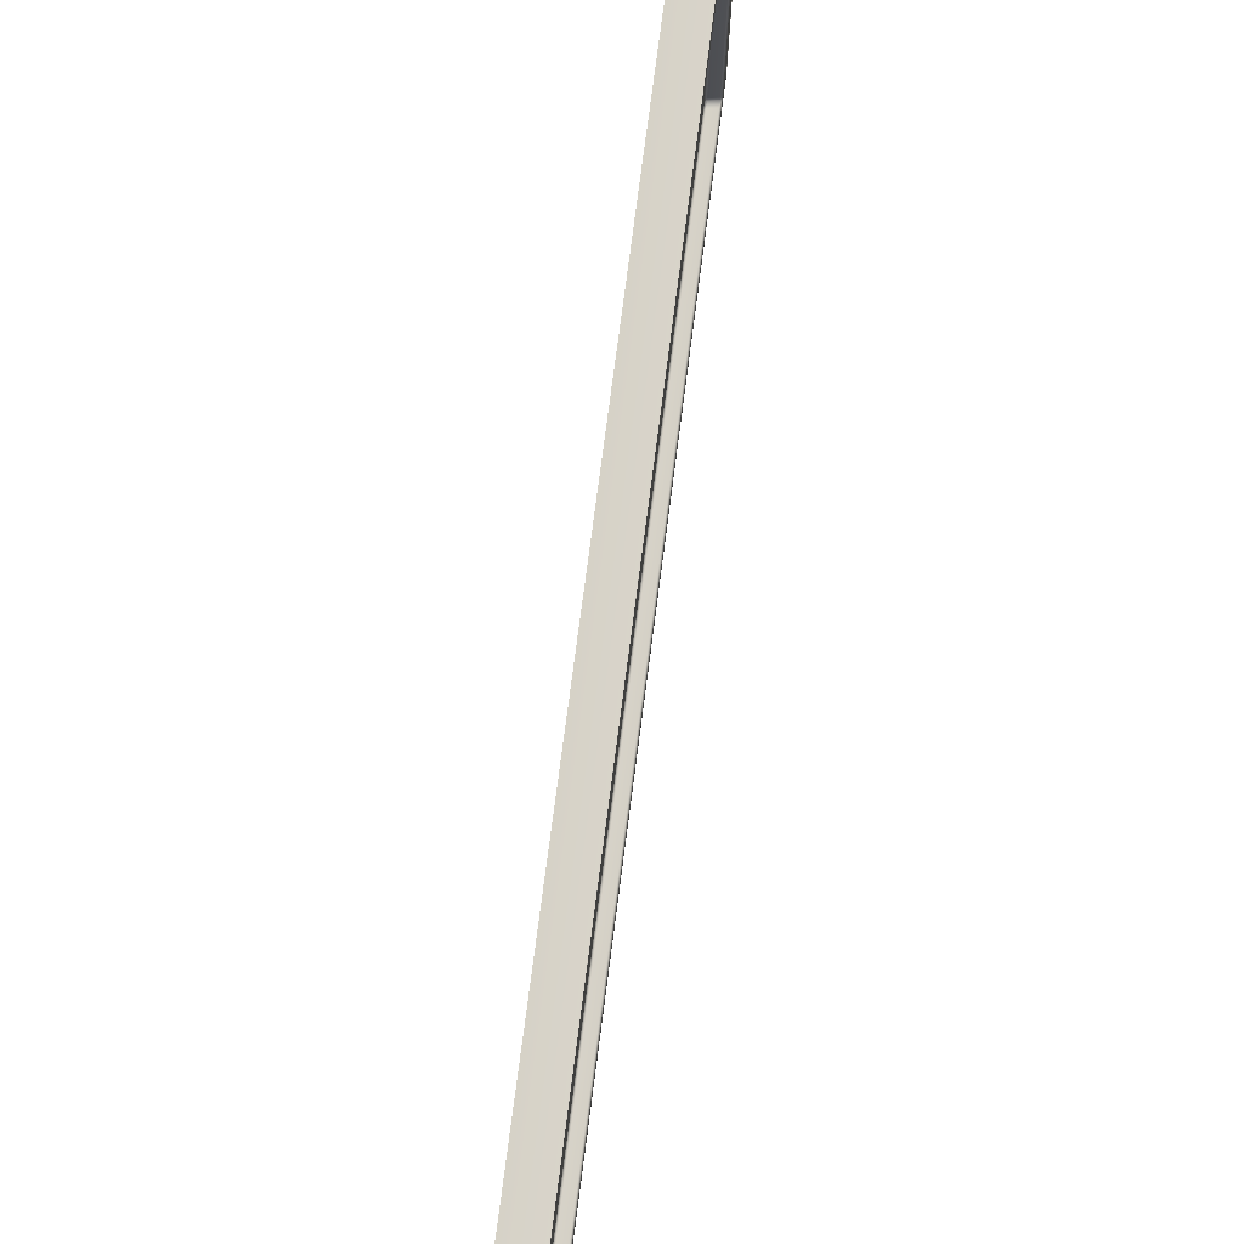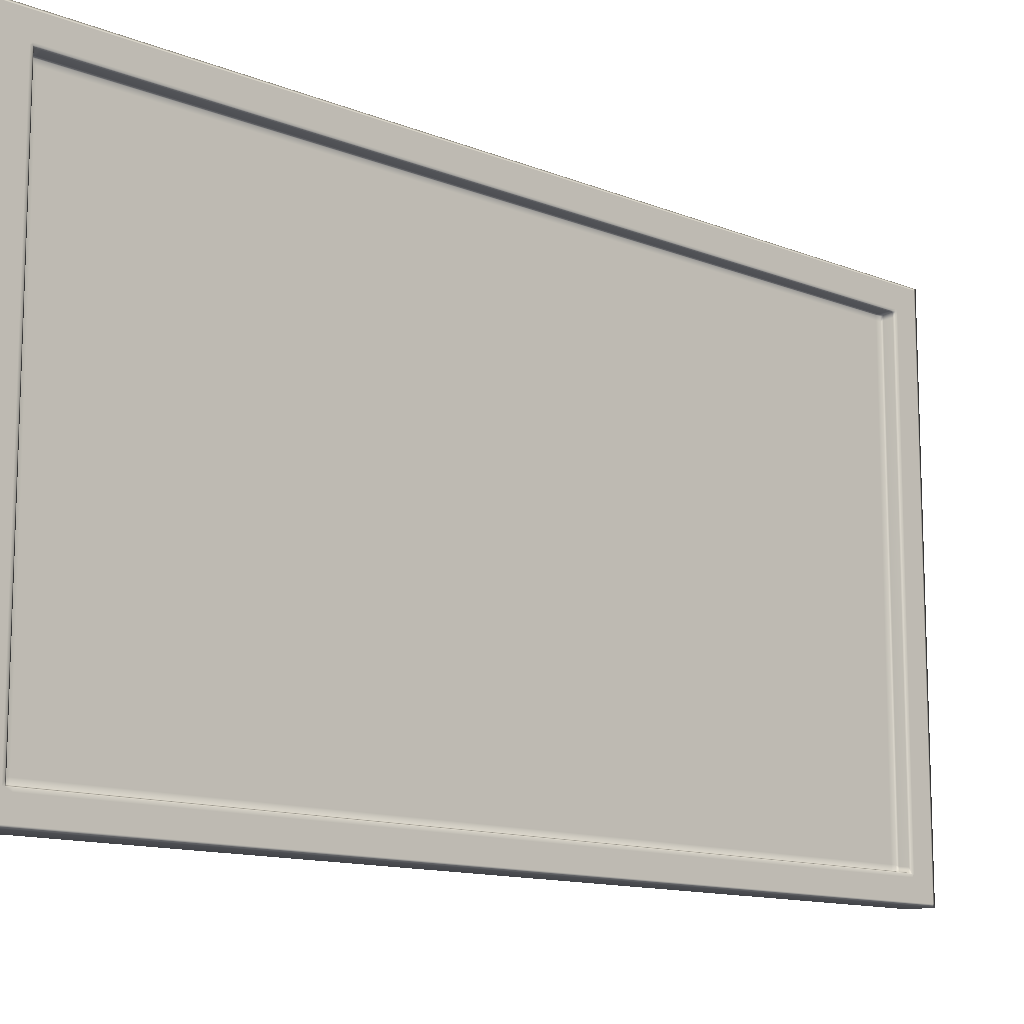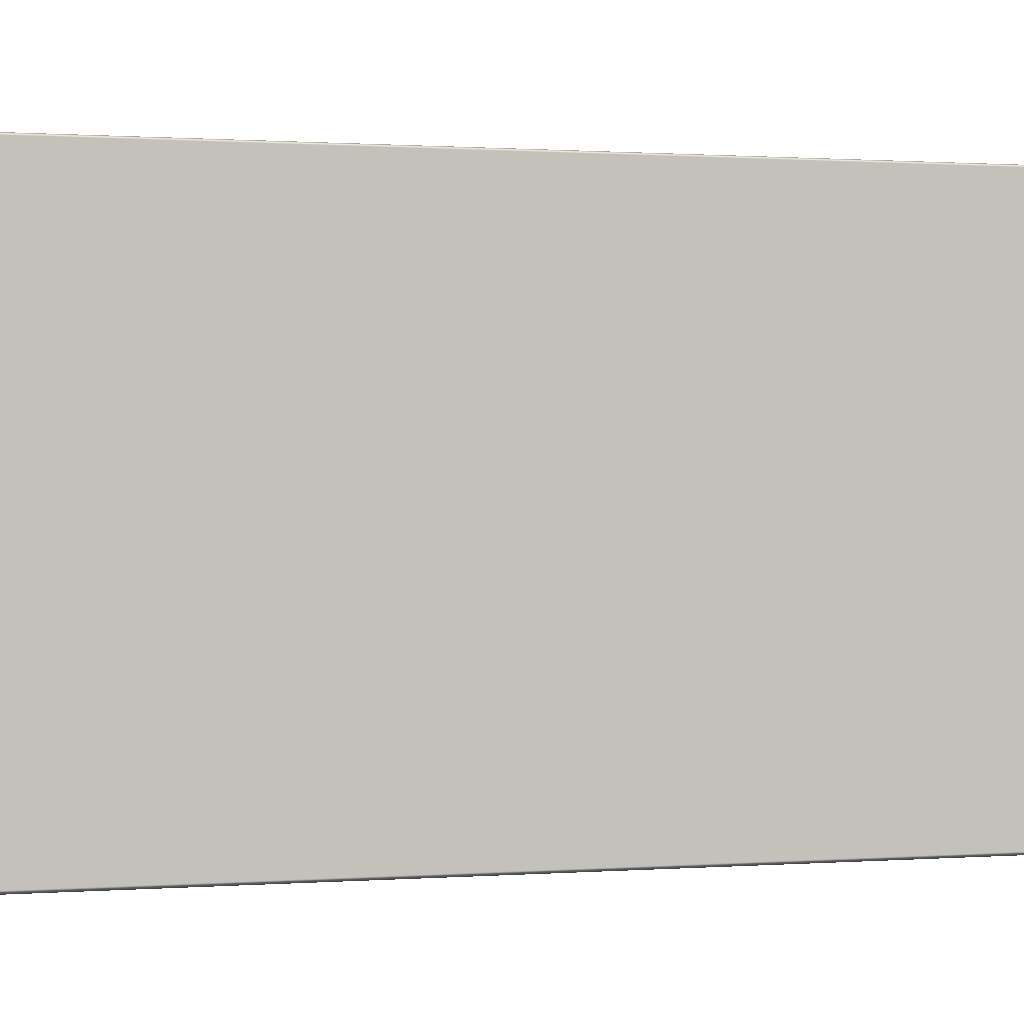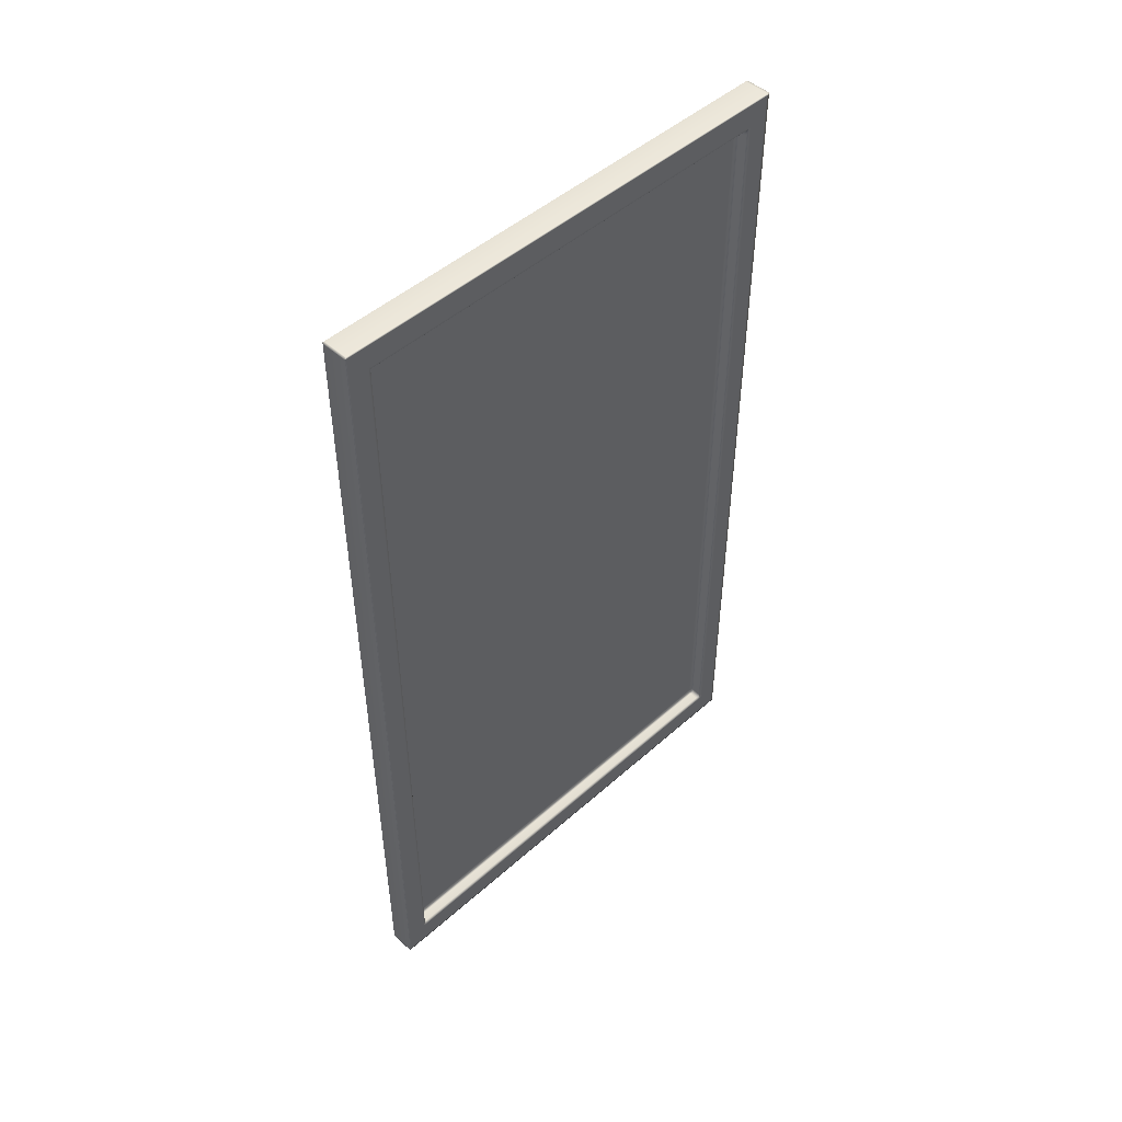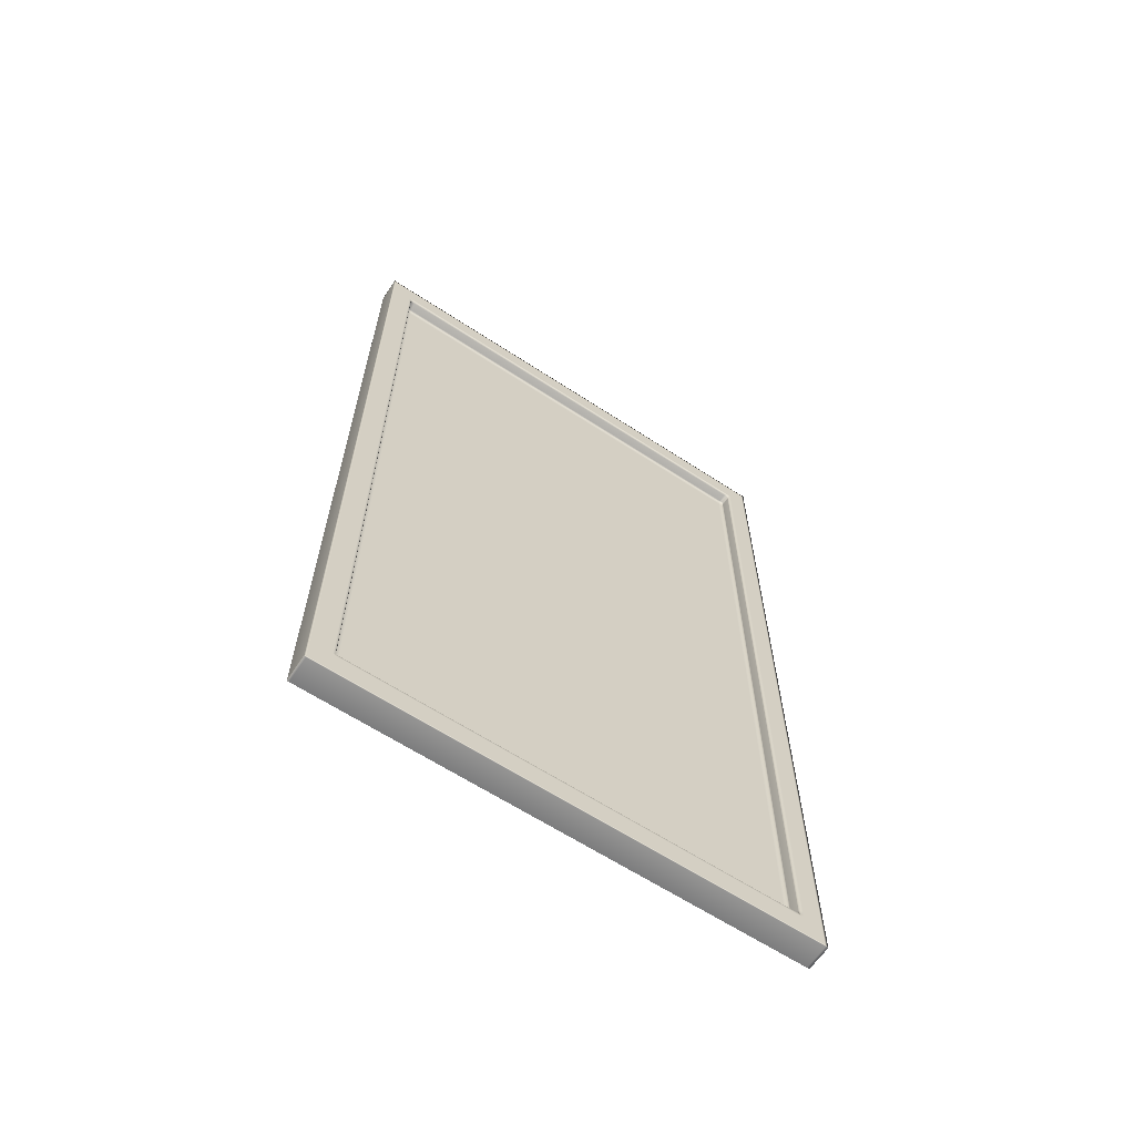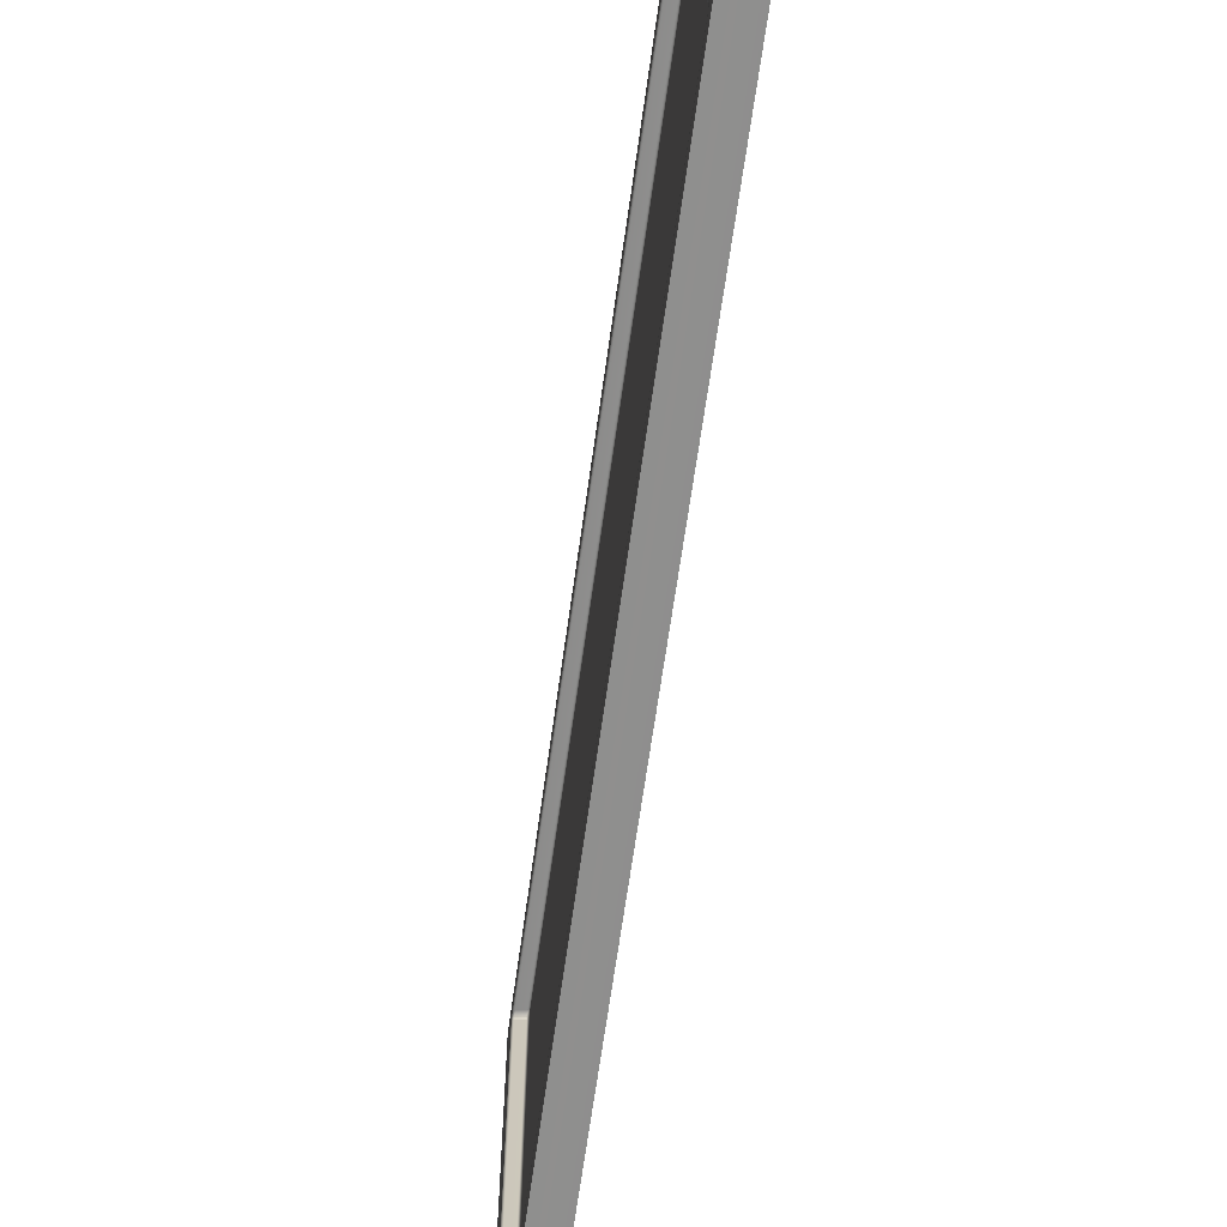
<metadata>
{"format":"obj","ext":"obj","renderer":"f3d","projection":"perspective","resolution":1024,"background":"white","views":[{"elev":76.4,"azim":-172.6,"up":"+Y"},{"elev":-12.2,"azim":-133.9,"up":"+Y"},{"elev":0.7,"azim":74.6,"up":"+Y"},{"elev":48.2,"azim":-134.8,"up":"+Z"},{"elev":-63.1,"azim":-123.6,"up":"+Z"},{"elev":-65.3,"azim":-7.9,"up":"+Y"}]}
</metadata>
<code>
g default
v 41.85 24.86 21.99
v 43.15 24.86 21.99
v 41.85 49.66 21.99
v 43.15 49.66 21.99
v 41.85 49.66 -21.99
v 43.15 49.66 -21.99
v 41.85 24.86 -21.99
v 43.15 24.86 -21.99
v 41.85 49.66 20.65
v 43.15 49.66 20.65
v 43.15 24.86 20.65
v 41.85 24.86 20.65
v 41.85 49.66 -20.65
v 43.15 49.66 -20.65
v 43.15 24.86 -20.65
v 41.85 24.86 -20.65
v 41.85 26.06 21.99
v 43.15 26.06 21.99
v 43.15 26.06 20.65
v 43.15 26.06 -20.65
v 43.15 26.06 -21.99
v 41.85 26.06 -21.99
v 41.85 26.06 -20.65
v 41.85 26.06 20.65
v 41.85 48.45 21.99
v 43.15 48.45 21.99
v 43.15 48.45 20.65
v 43.15 48.45 -20.65
v 43.15 48.45 -21.99
v 41.85 48.45 -21.99
v 41.85 48.45 -20.65
v 41.85 48.45 20.65
v 42.41 26.21 -20.38
v 42.41 48.3 -20.38
v 42.41 26.21 20.38
v 42.41 48.3 20.38
v 41.85 49.66 21.87
v 43.15 49.66 21.87
v 43.15 48.45 21.87
v 43.15 26.06 21.87
v 43.15 24.86 21.87
v 41.85 24.86 21.87
v 41.85 26.06 21.87
v 41.85 48.45 21.87
v 41.85 49.66 20.77
v 43.15 49.66 20.77
v 43.15 48.45 20.77
v 43.15 26.06 20.77
v 43.15 24.86 20.77
v 41.85 24.86 20.77
v 41.85 26.06 20.77
v 41.85 48.45 20.77
v 41.85 24.86 -21.89
v 43.15 24.86 -21.89
v 43.15 26.06 -21.89
v 43.15 48.45 -21.89
v 43.15 49.66 -21.89
v 41.85 49.66 -21.89
v 41.85 48.45 -21.89
v 41.85 26.06 -21.89
v 41.85 24.86 -20.76
v 43.15 24.86 -20.76
v 43.15 26.06 -20.76
v 43.15 48.45 -20.76
v 43.15 49.66 -20.76
v 41.85 49.66 -20.76
v 41.85 48.45 -20.76
v 41.85 26.06 -20.76
v 41.85 49.56 -21.99
v 43.15 49.56 -21.99
v 43.15 49.56 -21.89
v 43.15 49.56 -20.76
v 43.15 49.56 -20.65
v 43.15 49.56 20.65
v 43.15 49.56 20.77
v 43.15 49.56 21.87
v 43.15 49.56 21.99
v 41.85 49.56 21.99
v 41.85 49.56 21.87
v 41.85 49.56 20.77
v 41.85 49.56 20.65
v 41.85 49.56 -20.65
v 41.85 49.56 -20.76
v 41.85 49.56 -21.89
v 41.85 48.54 -21.99
v 43.15 48.54 -21.99
v 43.15 48.54 -21.89
v 43.15 48.54 -20.76
v 43.15 48.54 -20.65
v 43.15 48.54 20.65
v 43.15 48.54 20.77
v 43.15 48.54 21.87
v 43.15 48.54 21.99
v 41.85 48.54 21.99
v 41.85 48.54 21.87
v 41.85 48.54 20.77
v 41.85 48.54 20.65
v 41.85 48.54 -20.65
v 41.85 48.54 -20.76
v 41.85 48.54 -21.89
v 41.85 24.99 21.99
v 43.15 24.99 21.99
v 43.15 24.99 21.87
v 43.15 24.99 20.77
v 43.15 24.99 20.65
v 43.15 24.99 -20.65
v 43.15 24.99 -20.76
v 43.15 24.99 -21.89
v 43.15 24.99 -21.99
v 41.85 24.99 -21.99
v 41.85 24.99 -21.89
v 41.85 24.99 -20.76
v 41.85 24.99 -20.65
v 41.85 24.99 20.65
v 41.85 24.99 20.77
v 41.85 24.99 21.87
v 41.85 25.93 21.99
v 43.15 25.93 21.99
v 43.15 25.93 21.87
v 43.15 25.93 20.77
v 43.15 25.93 20.65
v 43.15 25.93 -20.65
v 43.15 25.93 -20.76
v 43.15 25.93 -21.89
v 43.15 25.93 -21.99
v 41.85 25.93 -21.99
v 41.85 25.93 -21.89
v 41.85 25.93 -20.76
v 41.85 25.93 -20.65
v 41.85 25.93 20.65
v 41.85 25.93 20.77
v 41.85 25.93 21.87
v 41.93 26.11 -20.56
v 41.93 26.11 20.56
v 41.93 48.4 20.56
v 41.93 48.4 -20.56
v 42.34 26.16 -20.47
v 42.34 26.16 20.47
v 42.34 48.35 20.47
v 42.34 48.35 -20.47
v 41.85 49.66 20.37
v 43.15 49.66 20.37
v 43.15 49.56 20.37
v 43.15 48.54 20.37
v 43.15 48.45 20.37
v 43.15 26.06 20.37
v 43.15 25.93 20.37
v 43.15 24.99 20.37
v 43.15 24.86 20.37
v 41.85 24.86 20.37
v 41.85 24.99 20.37
v 41.85 25.93 20.37
v 41.85 26.06 20.37
v 41.93 26.11 20.28
v 42.34 26.16 20.19
v 42.41 26.21 20.1
v 42.41 48.3 20.1
v 42.34 48.35 20.19
v 41.93 48.4 20.28
v 41.85 48.45 20.37
v 41.85 48.54 20.37
v 41.85 49.56 20.37
v 41.85 49.66 -20.37
v 43.15 49.66 -20.37
v 43.15 49.56 -20.37
v 43.15 48.54 -20.37
v 43.15 48.45 -20.37
v 43.15 26.06 -20.37
v 43.15 25.93 -20.37
v 43.15 24.99 -20.37
v 43.15 24.86 -20.37
v 41.85 24.86 -20.37
v 41.85 24.99 -20.37
v 41.85 25.93 -20.37
v 41.85 26.06 -20.37
v 41.93 26.11 -20.28
v 42.34 26.16 -20.19
v 42.41 26.21 -20.1
v 42.41 48.3 -20.1
v 42.34 48.35 -20.19
v 41.93 48.4 -20.28
v 41.85 48.45 -20.37
v 41.85 48.54 -20.37
v 41.85 49.56 -20.37
v 41.85 26.29 21.99
v 43.15 26.29 21.99
v 43.15 26.29 21.87
v 43.15 26.29 20.77
v 43.15 26.29 20.65
v 43.15 26.29 20.37
v 43.15 26.29 -20.37
v 43.15 26.29 -20.65
v 43.15 26.29 -20.76
v 43.15 26.29 -21.89
v 43.15 26.29 -21.99
v 41.85 26.29 -21.99
v 41.85 26.29 -21.89
v 41.85 26.29 -20.76
v 41.85 26.29 -20.65
v 41.93 26.33 -20.56
v 42.34 26.38 -20.47
v 42.41 26.43 -20.38
v 42.41 26.43 -20.1
v 42.41 26.43 20.1
v 42.41 26.43 20.38
v 42.34 26.38 20.47
v 41.93 26.33 20.56
v 41.85 26.29 20.65
v 41.85 26.29 20.77
v 41.85 26.29 21.87
v 41.85 48.23 21.99
v 43.15 48.23 21.99
v 43.15 48.23 21.87
v 43.15 48.23 20.77
v 43.15 48.23 20.65
v 43.15 48.23 20.37
v 43.15 48.23 -20.37
v 43.15 48.23 -20.65
v 43.15 48.23 -20.76
v 43.15 48.23 -21.89
v 43.15 48.23 -21.99
v 41.85 48.23 -21.99
v 41.85 48.23 -21.89
v 41.85 48.23 -20.76
v 41.85 48.23 -20.65
v 41.93 48.18 -20.56
v 42.34 48.13 -20.47
v 42.41 48.08 -20.38
v 42.41 48.08 -20.1
v 42.41 48.08 20.1
v 42.41 48.08 20.38
v 42.34 48.13 20.47
v 41.93 48.18 20.56
v 41.85 48.23 20.65
v 41.85 48.23 20.77
v 41.85 48.23 21.87
g pCube2
f 25 26 93 94
f 13 14 65 66
f 85 86 29 30
f 61 62 15 16
f 88 89 28 64
f 98 99 67 31
f 45 46 10 9
f 90 91 47 27
f 12 11 49 50
f 96 97 32 52
f 163 164 14 13
f 89 166 167 28
f 16 15 171 172
f 182 183 98 31
f 117 118 18 17
f 48 120 121 19
f 20 168 169 122
f 122 123 63 20
f 22 21 125 126
f 68 128 129 23
f 174 175 23 129
f 130 131 51 24
f 211 212 26 25
f 47 214 215 27
f 28 167 217 218
f 218 219 64 28
f 30 29 221 222
f 67 224 225 31
f 234 235 52 32
f 140 227 228 34
f 231 232 139 36
f 137 177 178 33
f 179 180 140 34
f 34 228 229 179
f 3 4 38 37
f 26 39 92 93
f 212 213 39 26
f 118 119 40 18
f 42 41 2 1
f 17 43 132 117
f 25 44 236 211
f 94 95 44 25
f 37 38 46 45
f 91 92 39 47
f 39 213 214 47
f 40 119 120 48
f 50 49 41 42
f 131 132 43 51
f 235 236 44 52
f 95 96 52 44
f 7 8 54 53
f 21 55 124 125
f 29 56 220 221
f 86 87 56 29
f 58 57 6 5
f 30 59 100 85
f 222 223 59 30
f 126 127 60 22
f 53 54 62 61
f 123 124 55 63
f 219 220 56 64
f 87 88 64 56
f 66 65 57 58
f 99 100 59 67
f 59 223 224 67
f 60 127 128 68
f 5 6 70 69
f 57 71 70 6
f 65 72 71 57
f 14 73 72 65
f 164 165 73 14
f 46 75 74 10
f 38 76 75 46
f 77 76 38 4
f 78 77 4 3
f 37 79 78 3
f 45 80 79 37
f 9 81 80 45
f 13 82 184 163
f 66 83 82 13
f 58 84 83 66
f 69 84 58 5
f 69 70 86 85
f 70 71 87 86
f 71 72 88 87
f 72 73 89 88
f 73 165 166 89
f 74 75 91 90
f 75 76 92 91
f 93 92 76 77
f 94 93 77 78
f 78 79 95 94
f 79 80 96 95
f 80 81 97 96
f 183 184 82 98
f 82 83 99 98
f 83 84 100 99
f 85 100 84 69
f 1 2 102 101
f 2 41 103 102
f 104 103 41 49
f 105 104 49 11
f 106 170 171 15
f 62 107 106 15
f 54 108 107 62
f 109 108 54 8
f 110 109 8 7
f 7 53 111 110
f 112 111 53 61
f 113 112 61 16
f 172 173 113 16
f 50 115 114 12
f 42 116 115 50
f 101 116 42 1
f 101 102 118 117
f 102 103 119 118
f 120 119 103 104
f 121 120 104 105
f 122 169 170 106
f 106 107 123 122
f 107 108 124 123
f 125 124 108 109
f 126 125 109 110
f 110 111 127 126
f 128 127 111 112
f 129 128 112 113
f 173 174 129 113
f 114 115 131 130
f 115 116 132 131
f 117 132 116 101
f 23 175 176 133
f 233 234 32 135
f 181 182 31 136
f 31 225 226 136
f 133 176 177 137
f 232 233 135 139
f 180 181 136 140
f 136 226 227 140
f 9 10 142 141
f 10 74 143 142
f 144 143 74 90
f 145 144 90 27
f 215 216 145 27
f 147 146 19 121
f 148 147 121 105
f 149 148 105 11
f 150 149 11 12
f 114 151 150 12
f 130 152 151 114
f 24 153 152 130
f 154 153 24 134
f 155 154 134 138
f 156 155 138 35
f 157 230 231 36
f 139 158 157 36
f 135 159 158 139
f 32 160 159 135
f 97 161 160 32
f 81 162 161 97
f 141 162 81 9
f 141 142 164 163
f 142 143 165 164
f 166 165 143 144
f 167 166 144 145
f 216 217 167 145
f 169 168 146 147
f 170 169 147 148
f 171 170 148 149
f 172 171 149 150
f 150 151 173 172
f 151 152 174 173
f 152 153 175 174
f 176 175 153 154
f 177 176 154 155
f 178 177 155 156
f 179 229 230 157
f 157 158 180 179
f 158 159 181 180
f 159 160 182 181
f 160 161 183 182
f 161 162 184 183
f 163 184 162 141
f 17 18 186 185
f 18 40 187 186
f 188 187 40 48
f 189 188 48 19
f 146 190 189 19
f 168 191 190 146
f 192 191 168 20
f 63 193 192 20
f 55 194 193 63
f 195 194 55 21
f 196 195 21 22
f 22 60 197 196
f 198 197 60 68
f 199 198 68 23
f 200 199 23 133
f 201 200 133 137
f 202 201 137 33
f 203 202 33 178
f 204 203 178 156
f 205 204 156 35
f 138 206 205 35
f 134 207 206 138
f 24 208 207 134
f 51 209 208 24
f 43 210 209 51
f 185 210 43 17
f 185 186 212 211
f 186 187 213 212
f 214 213 187 188
f 215 214 188 189
f 189 190 216 215
f 190 191 217 216
f 218 217 191 192
f 192 193 219 218
f 193 194 220 219
f 221 220 194 195
f 222 221 195 196
f 196 197 223 222
f 224 223 197 198
f 225 224 198 199
f 226 225 199 200
f 227 226 200 201
f 228 227 201 202
f 229 228 202 203
f 230 229 203 204
f 231 230 204 205
f 205 206 232 231
f 206 207 233 232
f 207 208 234 233
f 208 209 235 234
f 209 210 236 235
f 211 236 210 185

</code>
